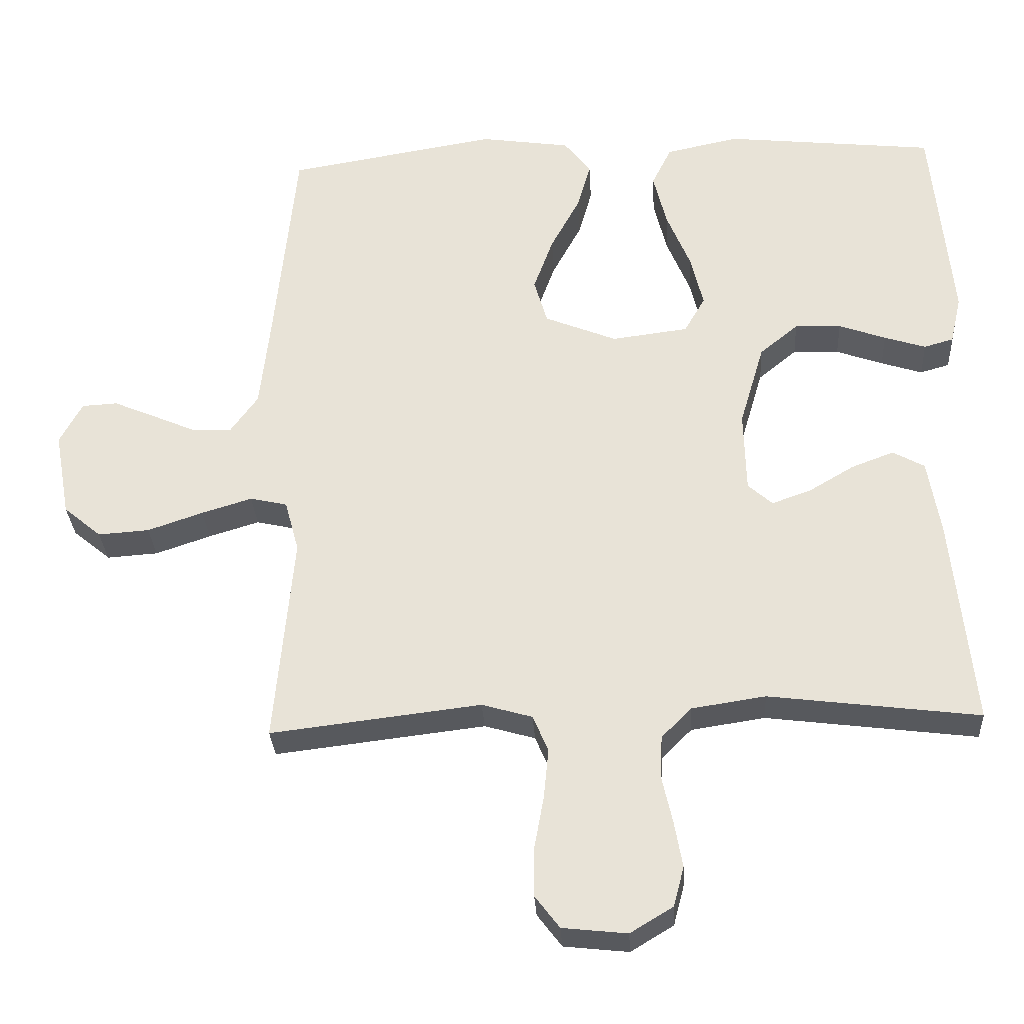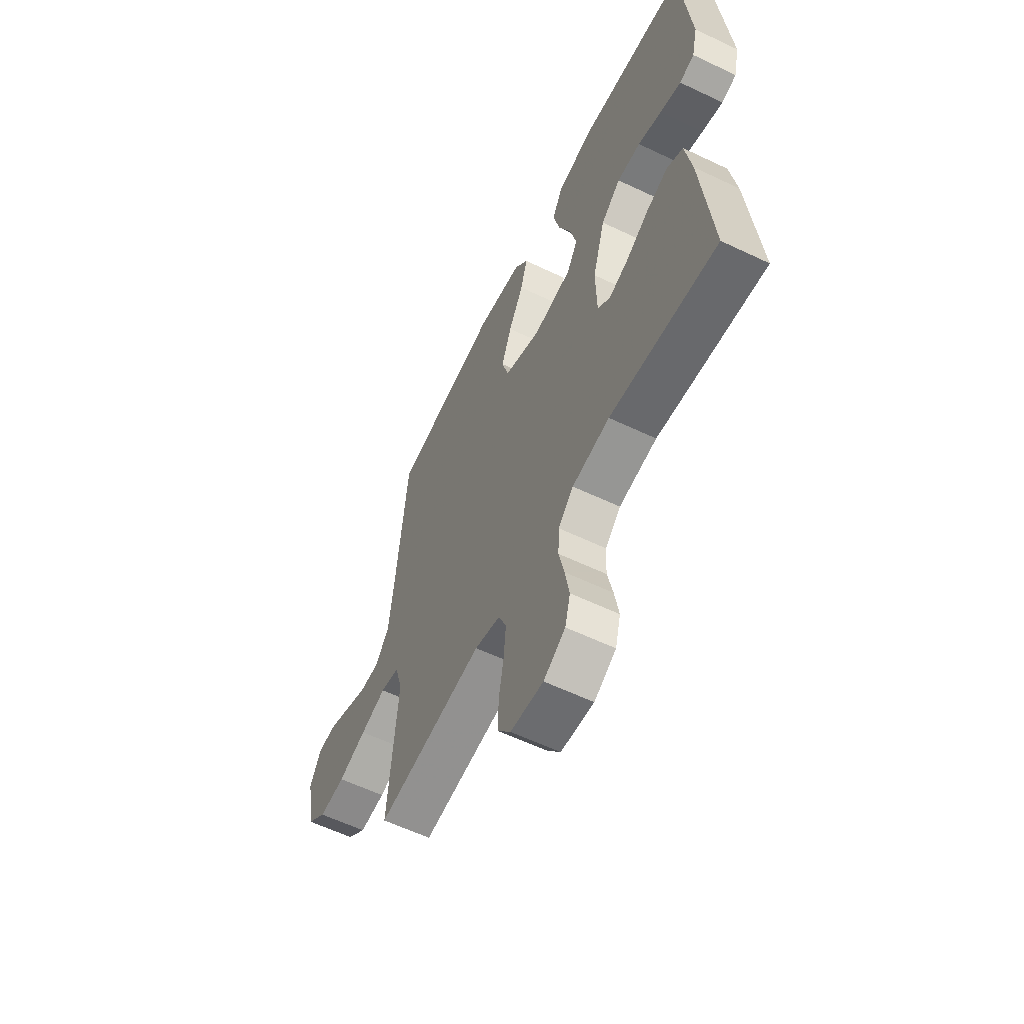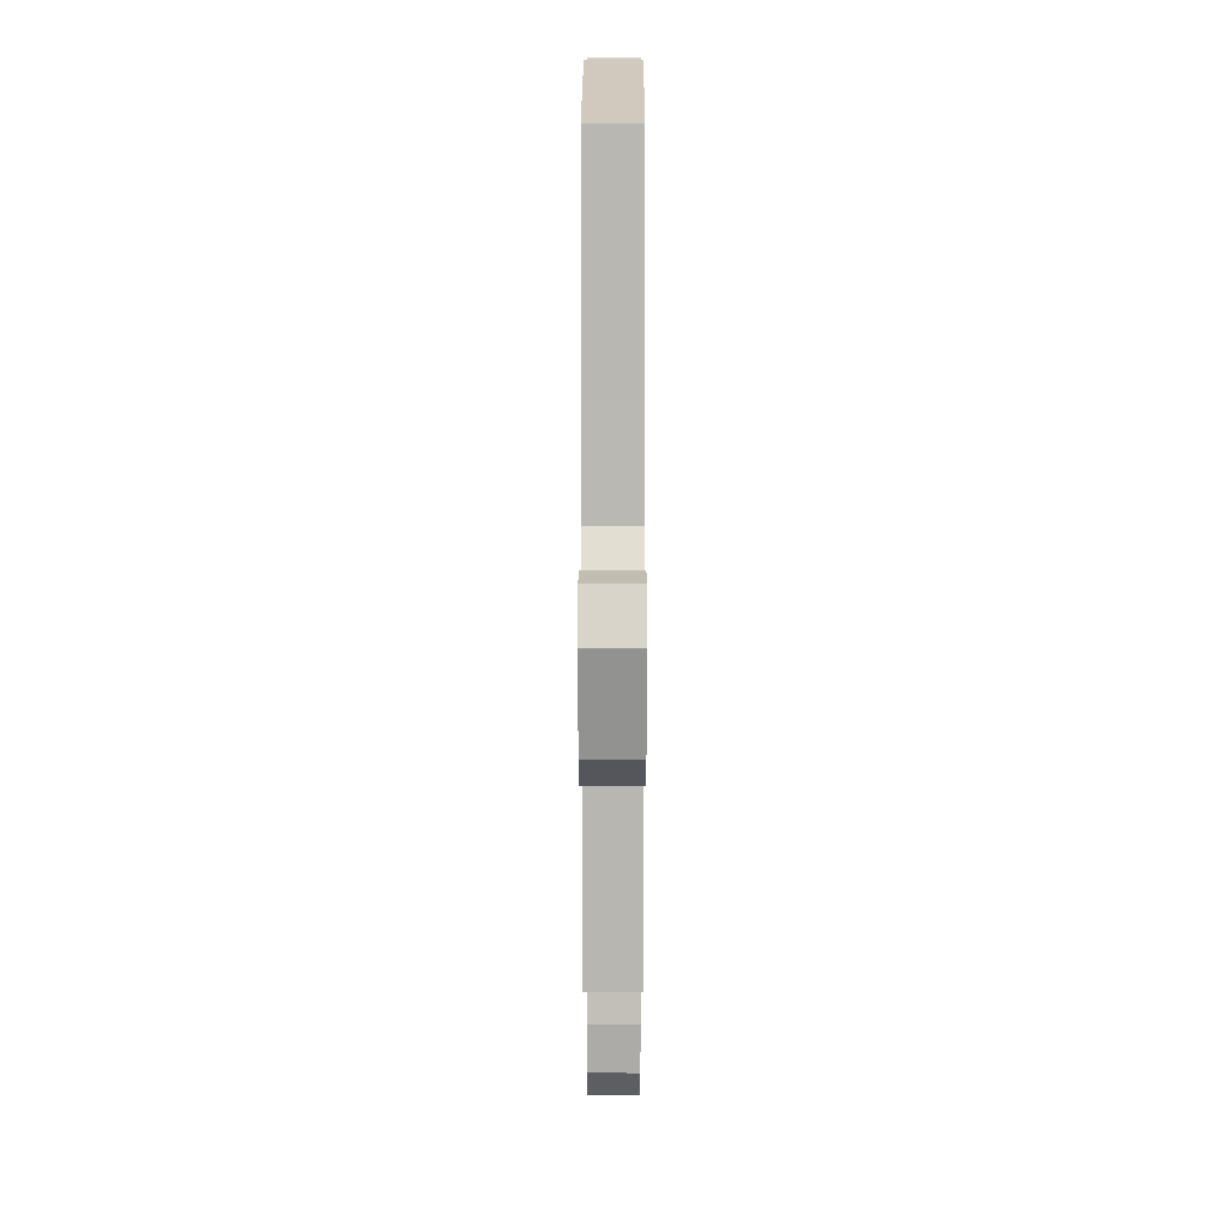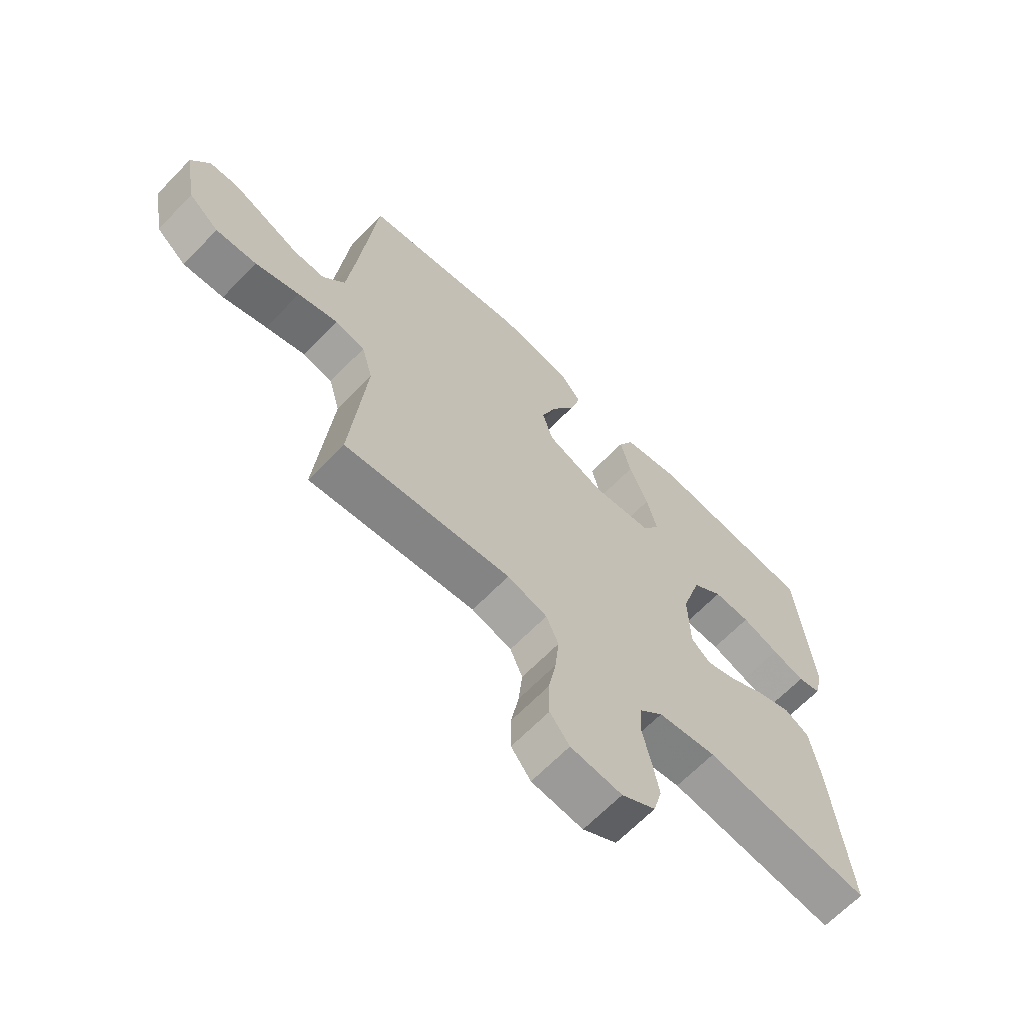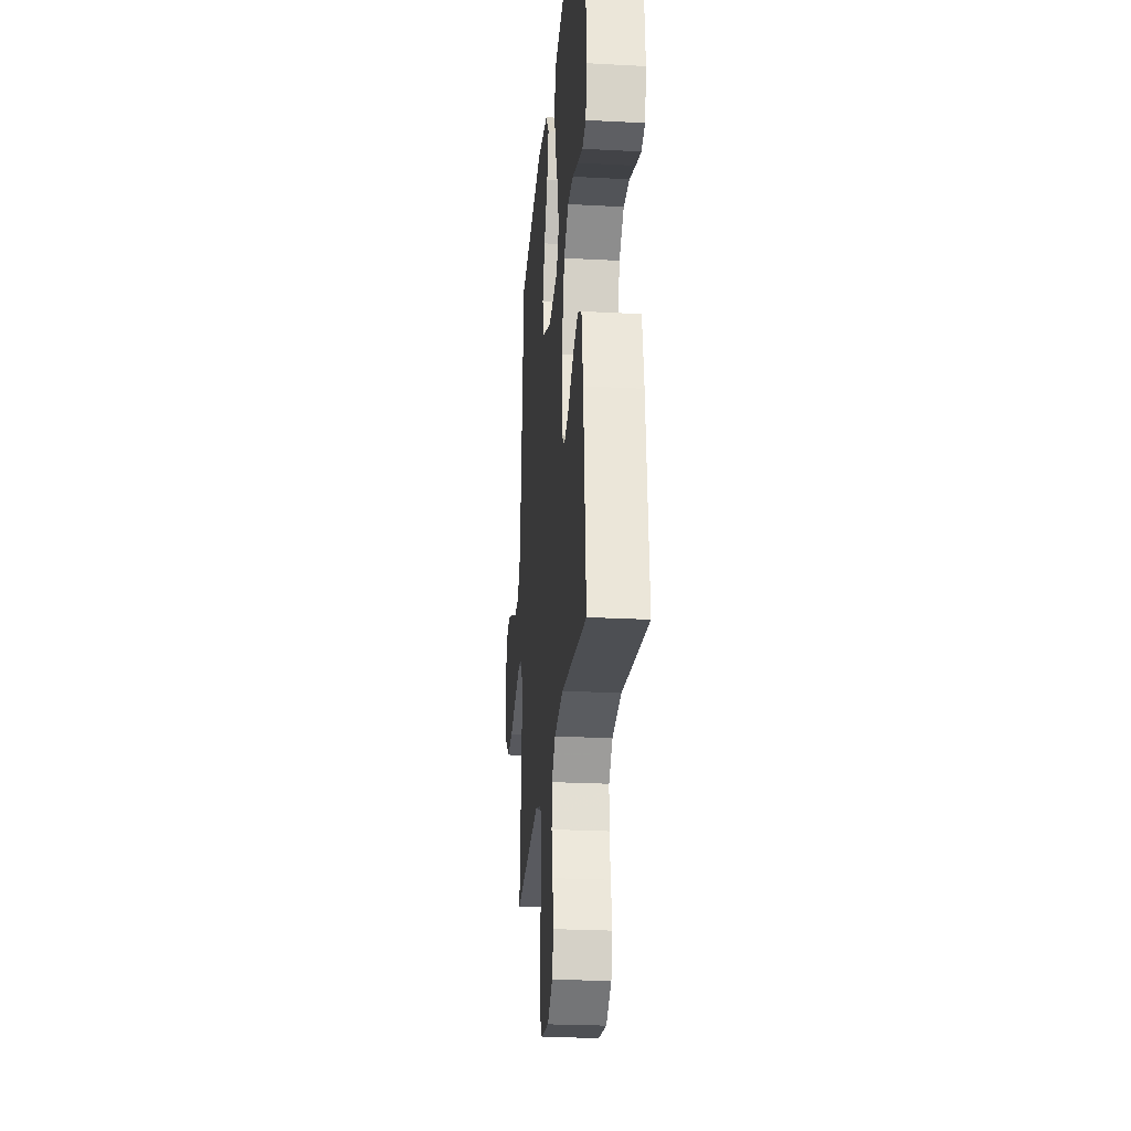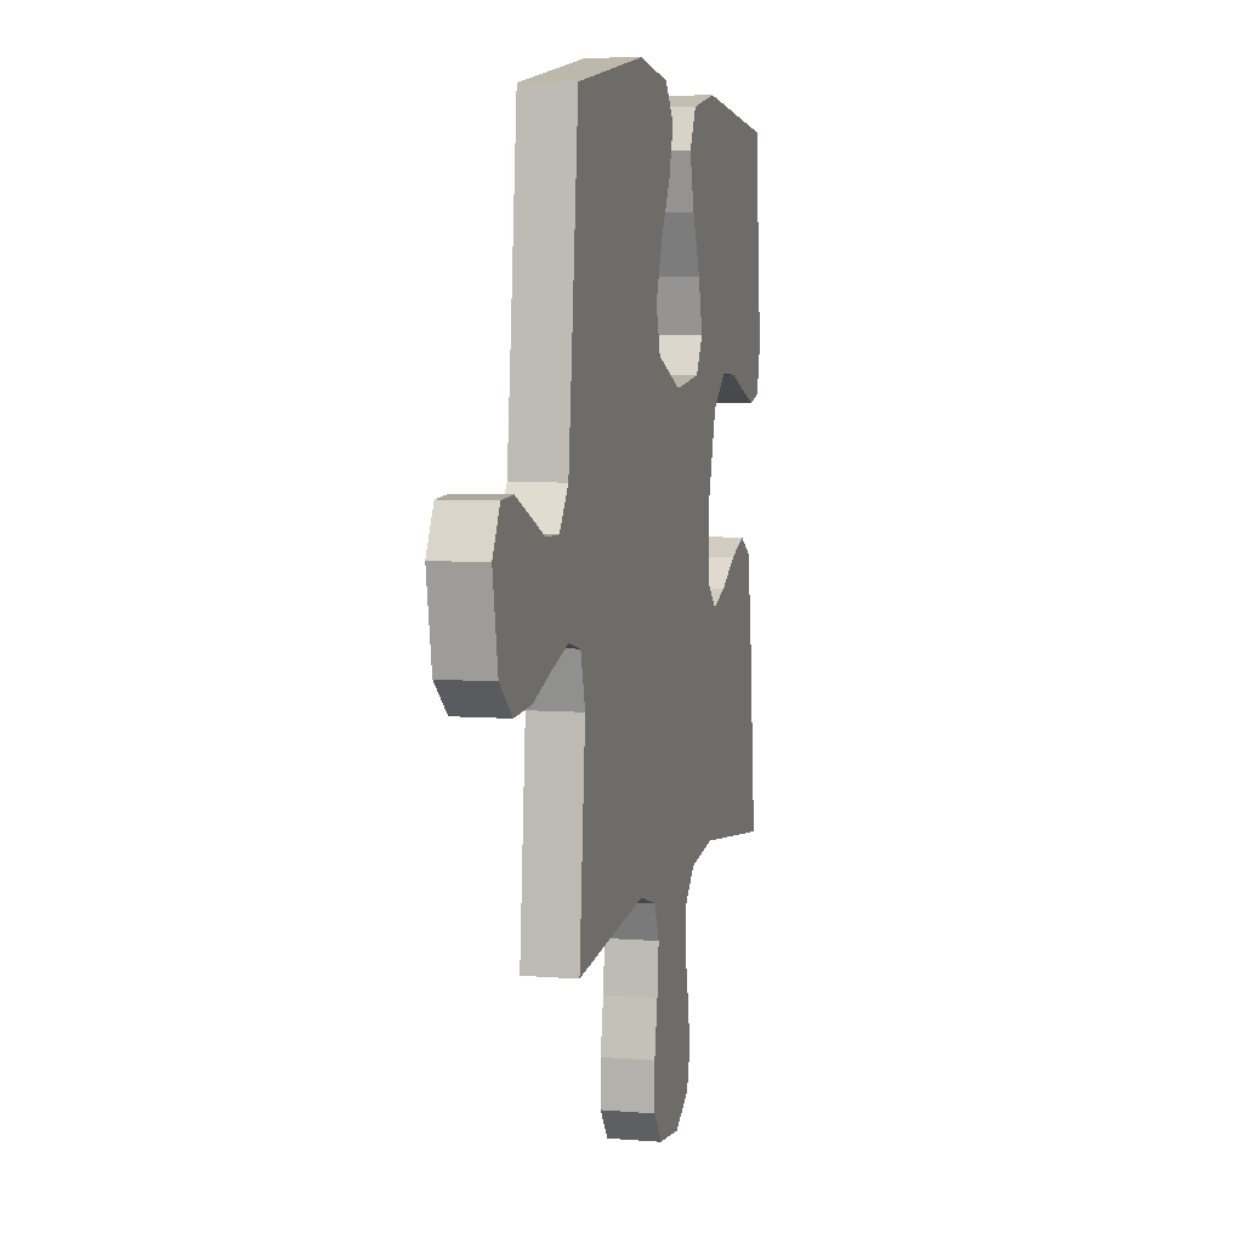
<metadata>
{"format":"obj","ext":"obj","renderer":"f3d","projection":"perspective","resolution":1024,"background":"white","views":[{"elev":-30.4,"azim":3.3,"up":"+Z"},{"elev":-59.6,"azim":63.9,"up":"+Z"},{"elev":13.6,"azim":-89.9,"up":"+Z"},{"elev":-65.9,"azim":-44.1,"up":"+Z"},{"elev":-25.1,"azim":85.0,"up":"+Z"},{"elev":5.9,"azim":-76.2,"up":"+Z"}]}
</metadata>
<code>
v -0.5 0.07 0.5
v -0.2 0.07 0.55
v -0.071 0.07 0.531
v -0.033 0.07 0.482
v -0.052 0.07 0.414
v -0.094 0.07 0.336
v -0.122 0.07 0.259
v -0.103 0.07 0.194
v 0 0.07 0.152
v 0.109 0.07 0.166
v 0.139 0.07 0.218
v 0.121 0.07 0.293
v 0.087 0.07 0.376
v 0.068 0.07 0.453
v 0.096 0.07 0.51
v 0.2 0.07 0.532
v 0.5 0.07 0.5
v 0.528 0.07 0.2
v 0.512 0.07 0.131
v 0.47 0.07 0.119
v 0.411 0.07 0.138
v 0.344 0.07 0.162
v 0.278 0.07 0.164
v 0.223 0.07 0.119
v 0.188 0.07 0
v 0.191 0.07 -0.117
v 0.226 0.07 -0.148
v 0.282 0.07 -0.128
v 0.346 0.07 -0.09
v 0.407 0.07 -0.067
v 0.452 0.07 -0.092
v 0.47 0.07 -0.2
v 0.5 0.07 -0.5
v 0.2 0.07 -0.462
v 0.095 0.07 -0.478
v 0.052 0.07 -0.521
v 0.049 0.07 -0.581
v 0.064 0.07 -0.648
v 0.076 0.07 -0.715
v 0.061 0.07 -0.772
v 0 0.07 -0.809
v -0.092 0.07 -0.799
v -0.127 0.07 -0.753
v -0.127 0.07 -0.685
v -0.113 0.07 -0.608
v -0.106 0.07 -0.537
v -0.128 0.07 -0.485
v -0.2 0.07 -0.464
v -0.5 0.07 -0.5
v -0.473 0.07 -0.2
v -0.493 0.07 -0.126
v -0.546 0.07 -0.114
v -0.618 0.07 -0.136
v -0.697 0.07 -0.163
v -0.77 0.07 -0.168
v -0.824 0.07 -0.123
v -0.846 0.07 0
v -0.814 0.07 0.06
v -0.763 0.07 0.063
v -0.702 0.07 0.037
v -0.64 0.07 0.01
v -0.584 0.07 0.009
v -0.545 0.07 0.063
v -0.53 0.07 0.2
v -0.5 0 0.5
v -0.2 0 0.55
v -0.071 0 0.531
v -0.033 0 0.482
v -0.052 0 0.414
v -0.094 0 0.336
v -0.122 0 0.259
v -0.103 0 0.194
v 0 0 0.152
v 0.109 0 0.166
v 0.139 0 0.218
v 0.121 0 0.293
v 0.087 0 0.376
v 0.068 0 0.453
v 0.096 0 0.51
v 0.2 0 0.532
v 0.5 0 0.5
v 0.528 0 0.2
v 0.512 0 0.131
v 0.47 0 0.119
v 0.411 0 0.138
v 0.344 0 0.162
v 0.278 0 0.164
v 0.223 0 0.119
v 0.188 0 0
v 0.191 0 -0.117
v 0.226 0 -0.148
v 0.282 0 -0.128
v 0.346 0 -0.09
v 0.407 0 -0.067
v 0.452 0 -0.092
v 0.47 0 -0.2
v 0.5 0 -0.5
v 0.2 0 -0.462
v 0.095 0 -0.478
v 0.052 0 -0.521
v 0.049 0 -0.581
v 0.064 0 -0.648
v 0.076 0 -0.715
v 0.061 0 -0.772
v 0 0 -0.809
v -0.092 0 -0.799
v -0.127 0 -0.753
v -0.127 0 -0.685
v -0.113 0 -0.608
v -0.106 0 -0.537
v -0.128 0 -0.485
v -0.2 0 -0.464
v -0.5 0 -0.5
v -0.473 0 -0.2
v -0.493 0 -0.126
v -0.546 0 -0.114
v -0.618 0 -0.136
v -0.697 0 -0.163
v -0.77 0 -0.168
v -0.824 0 -0.123
v -0.846 0 0
v -0.814 0 0.06
v -0.763 0 0.063
v -0.702 0 0.037
v -0.64 0 0.01
v -0.584 0 0.009
v -0.545 0 0.063
v -0.53 0 0.2
f 59 60 61
f 58 59 61
f 57 58 61
f 56 57 61
f 55 56 61
f 54 55 61
f 53 54 61
f 52 53 61 62
f 51 52 62 63
f 48 49 50
f 47 48 50 51
f 43 44 45
f 42 43 45
f 41 42 45
f 40 41 45
f 39 40 45
f 38 39 45
f 37 38 45
f 36 37 45 46
f 35 36 46 47
f 32 33 34
f 31 32 34
f 30 31 34
f 29 30 34
f 28 29 34
f 34 35 47
f 28 34 47
f 27 28 47
f 20 21 22
f 19 20 22
f 18 19 22
f 17 18 22
f 16 17 22
f 15 16 22
f 14 15 22
f 13 14 22
f 12 13 22
f 11 12 22 23
f 10 11 23 24
f 4 5 6
f 3 4 6
f 2 3 6
f 1 2 6
f 64 1 6
f 64 6 7
f 51 63 64
f 47 51 64
f 27 47 64
f 26 27 64
f 25 26 64
f 9 10 24 25
f 8 9 25 64
f 7 8 64
f 125 124 123
f 125 123 122
f 125 122 121
f 125 121 120
f 125 120 119
f 125 119 118
f 125 118 117
f 126 125 117 116
f 127 126 116 115
f 114 113 112
f 115 114 112 111
f 109 108 107
f 109 107 106
f 109 106 105
f 109 105 104
f 109 104 103
f 109 103 102
f 109 102 101
f 110 109 101 100
f 111 110 100 99
f 98 97 96
f 98 96 95
f 98 95 94
f 98 94 93
f 98 93 92
f 111 99 98
f 111 98 92
f 111 92 91
f 86 85 84
f 86 84 83
f 86 83 82
f 86 82 81
f 86 81 80
f 86 80 79
f 86 79 78
f 86 78 77
f 86 77 76
f 87 86 76 75
f 88 87 75 74
f 70 69 68
f 70 68 67
f 70 67 66
f 70 66 65
f 70 65 128
f 71 70 128
f 128 127 115
f 128 115 111
f 128 111 91
f 128 91 90
f 128 90 89
f 89 88 74 73
f 128 89 73 72
f 128 72 71
f 1 65 66 2
f 2 66 67 3
f 3 67 68 4
f 4 68 69 5
f 5 69 70 6
f 6 70 71 7
f 7 71 72 8
f 8 72 73 9
f 9 73 74 10
f 10 74 75 11
f 11 75 76 12
f 12 76 77 13
f 13 77 78 14
f 14 78 79 15
f 15 79 80 16
f 16 80 81 17
f 17 81 82 18
f 18 82 83 19
f 19 83 84 20
f 20 84 85 21
f 21 85 86 22
f 22 86 87 23
f 23 87 88 24
f 24 88 89 25
f 25 89 90 26
f 26 90 91 27
f 27 91 92 28
f 28 92 93 29
f 29 93 94 30
f 30 94 95 31
f 31 95 96 32
f 32 96 97 33
f 33 97 98 34
f 34 98 99 35
f 35 99 100 36
f 36 100 101 37
f 37 101 102 38
f 38 102 103 39
f 39 103 104 40
f 40 104 105 41
f 41 105 106 42
f 42 106 107 43
f 43 107 108 44
f 44 108 109 45
f 45 109 110 46
f 46 110 111 47
f 47 111 112 48
f 48 112 113 49
f 49 113 114 50
f 50 114 115 51
f 51 115 116 52
f 52 116 117 53
f 53 117 118 54
f 54 118 119 55
f 55 119 120 56
f 56 120 121 57
f 57 121 122 58
f 58 122 123 59
f 59 123 124 60
f 60 124 125 61
f 61 125 126 62
f 62 126 127 63
f 63 127 128 64
f 64 128 65 1

</code>
